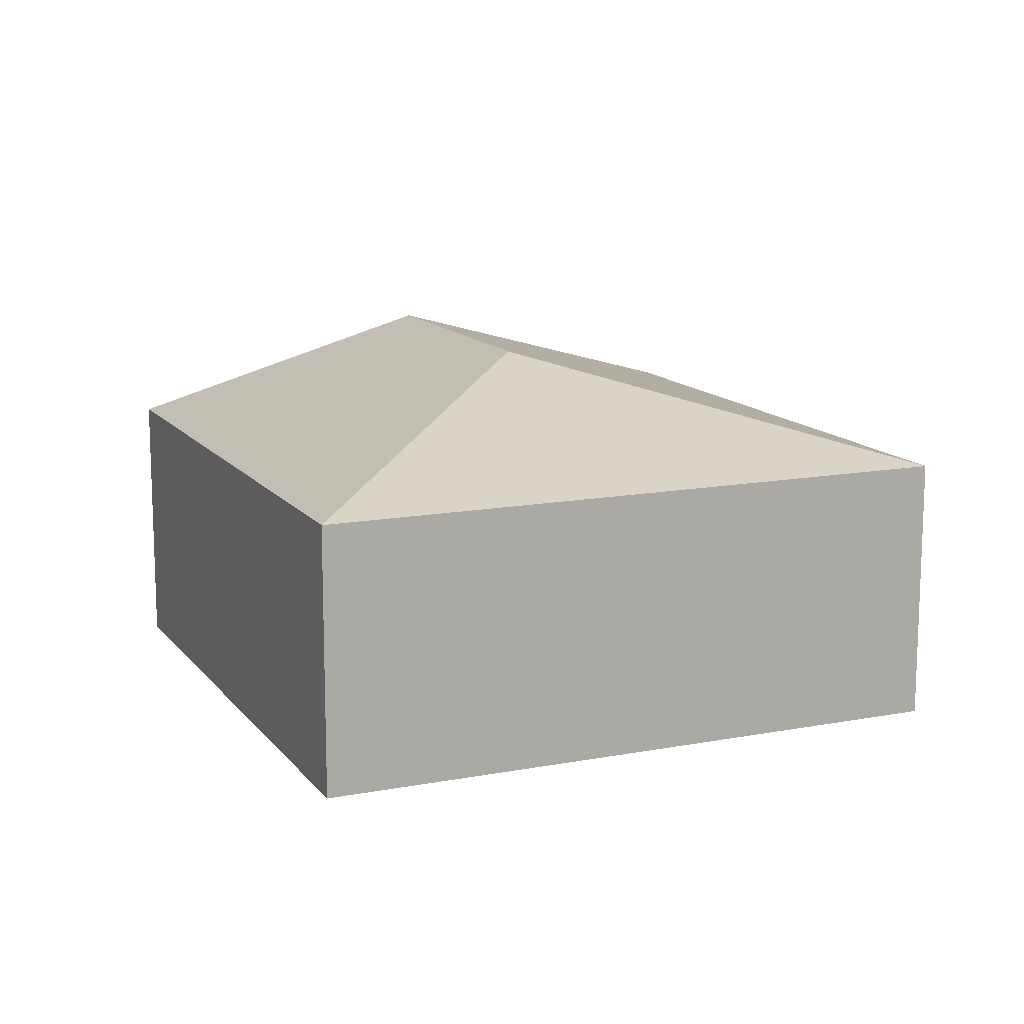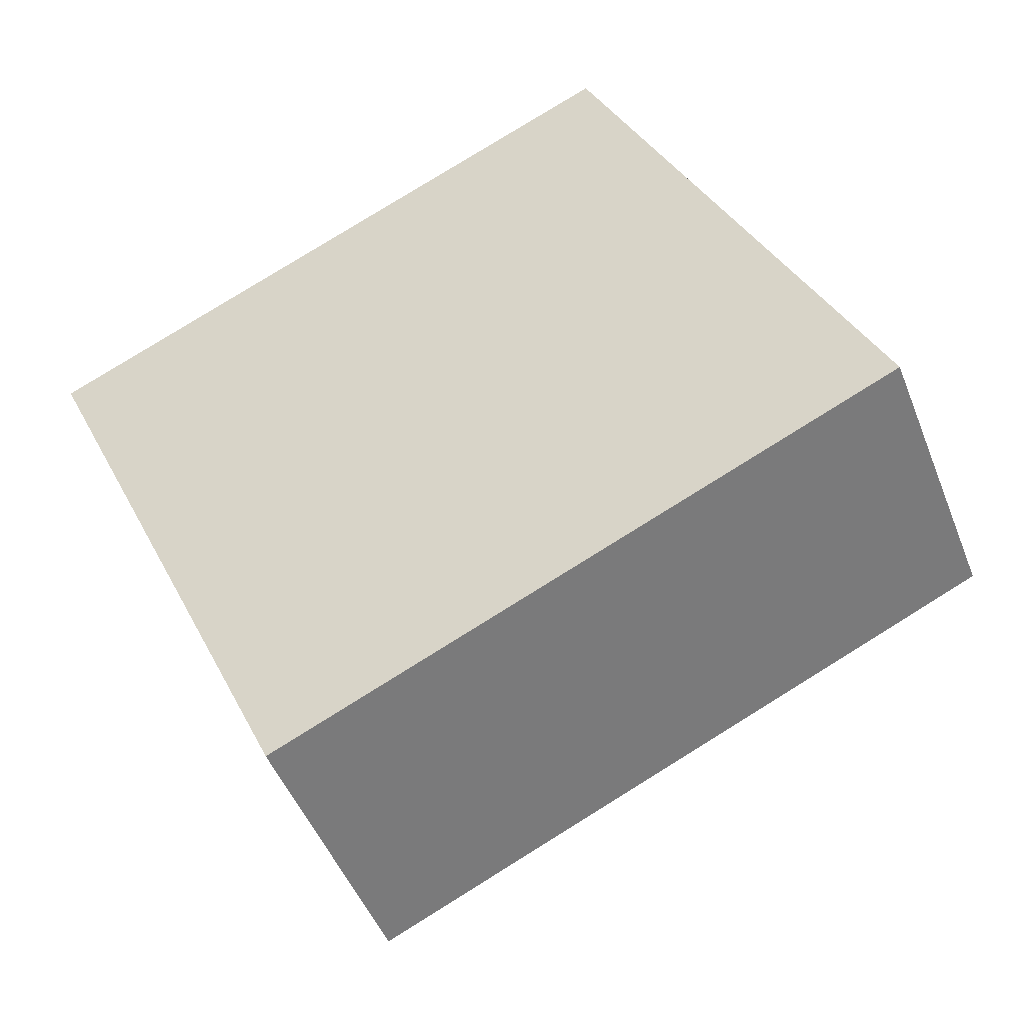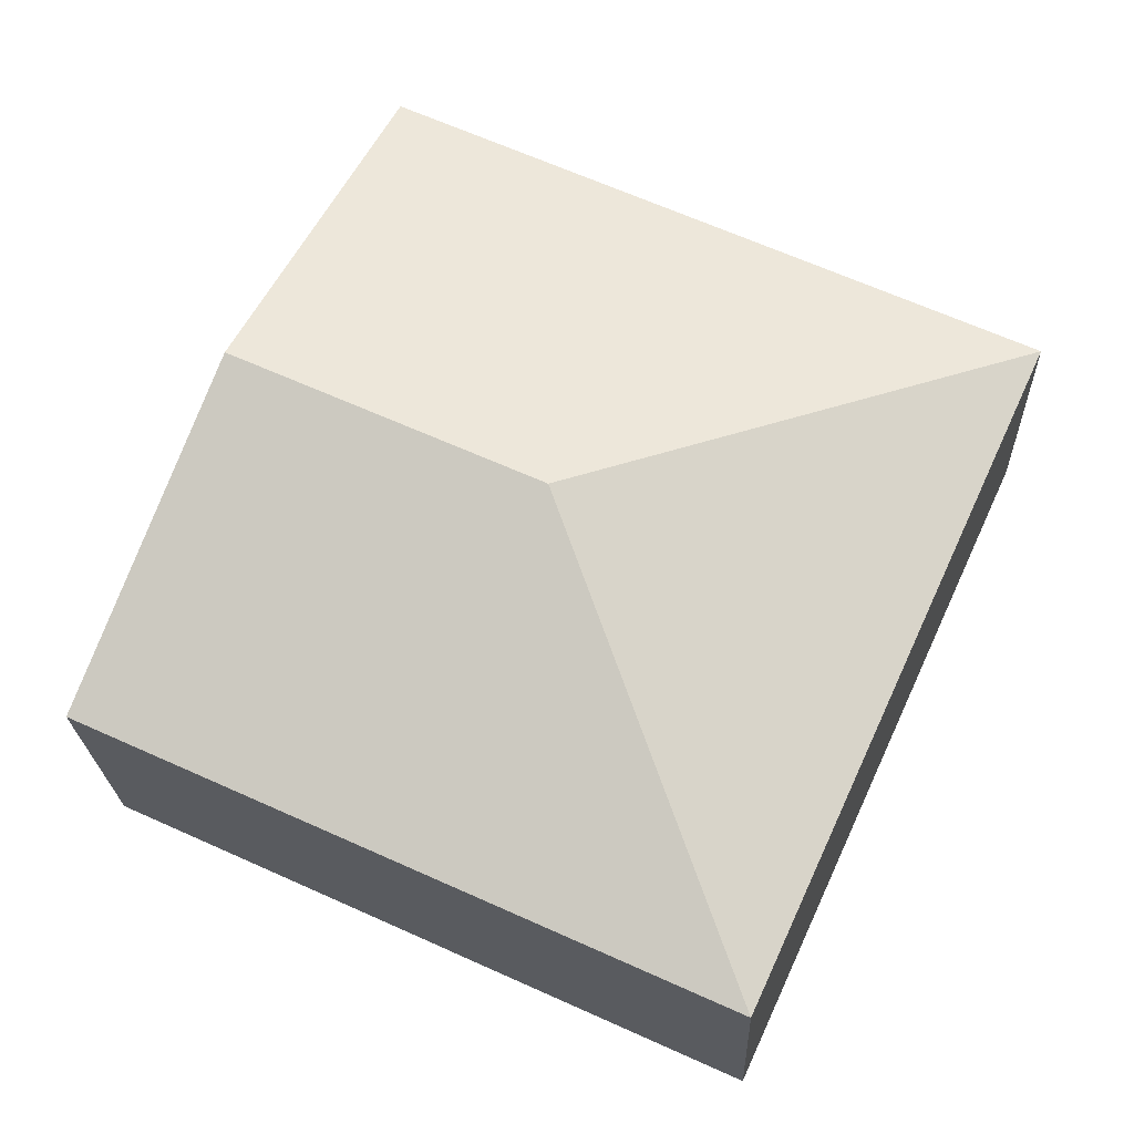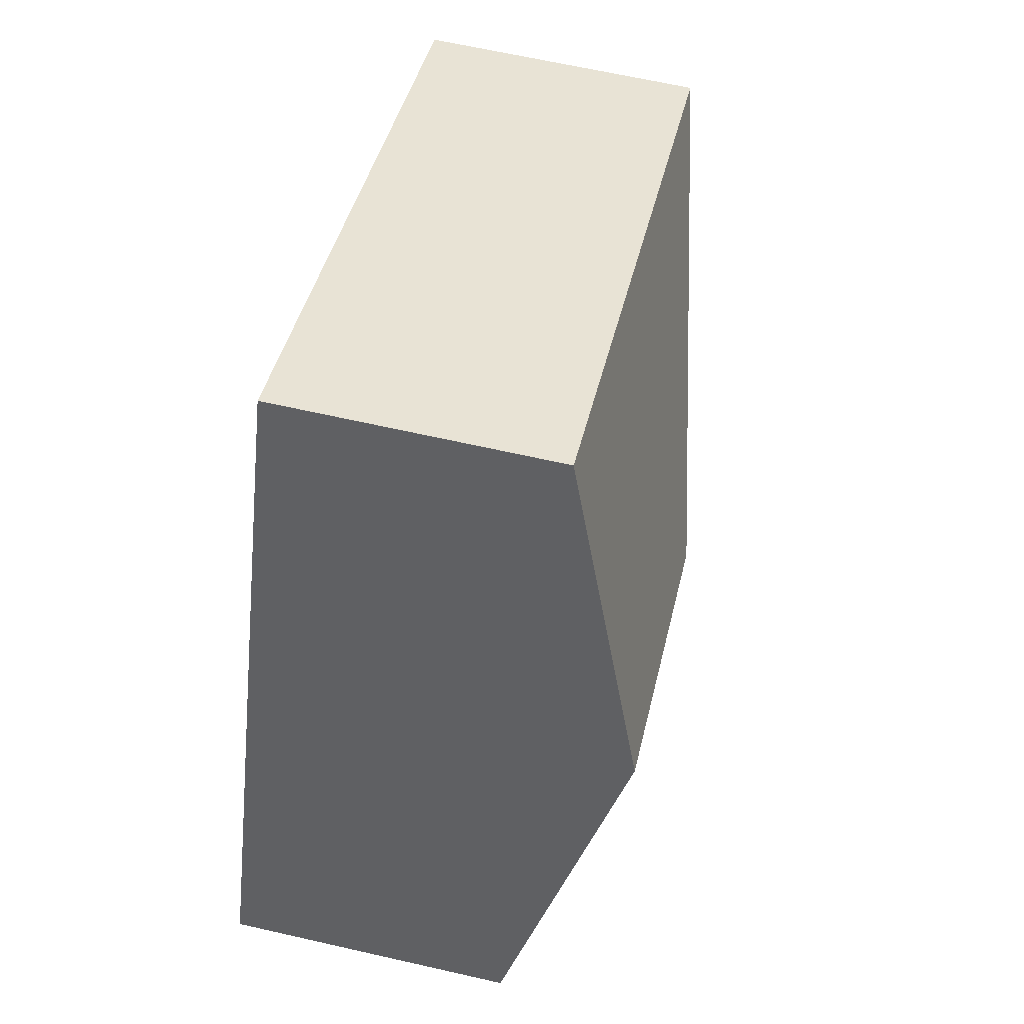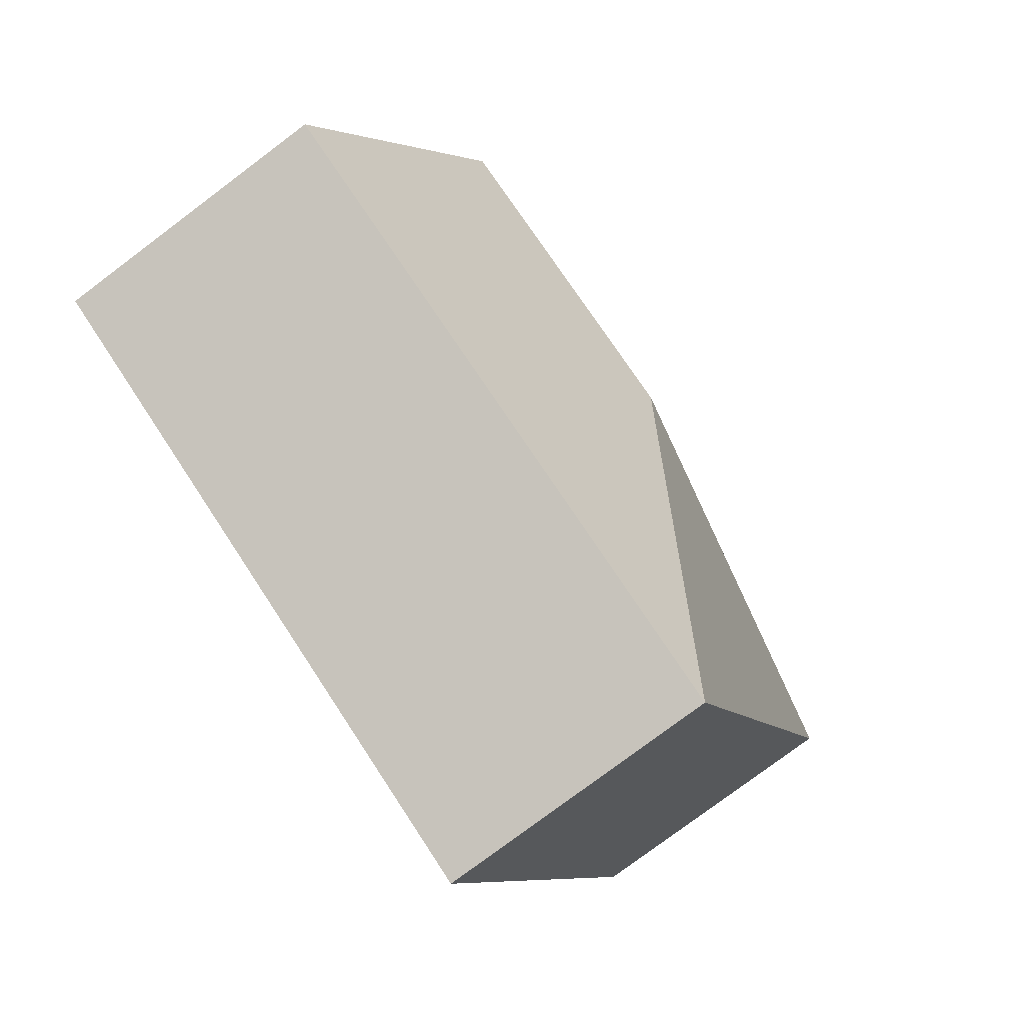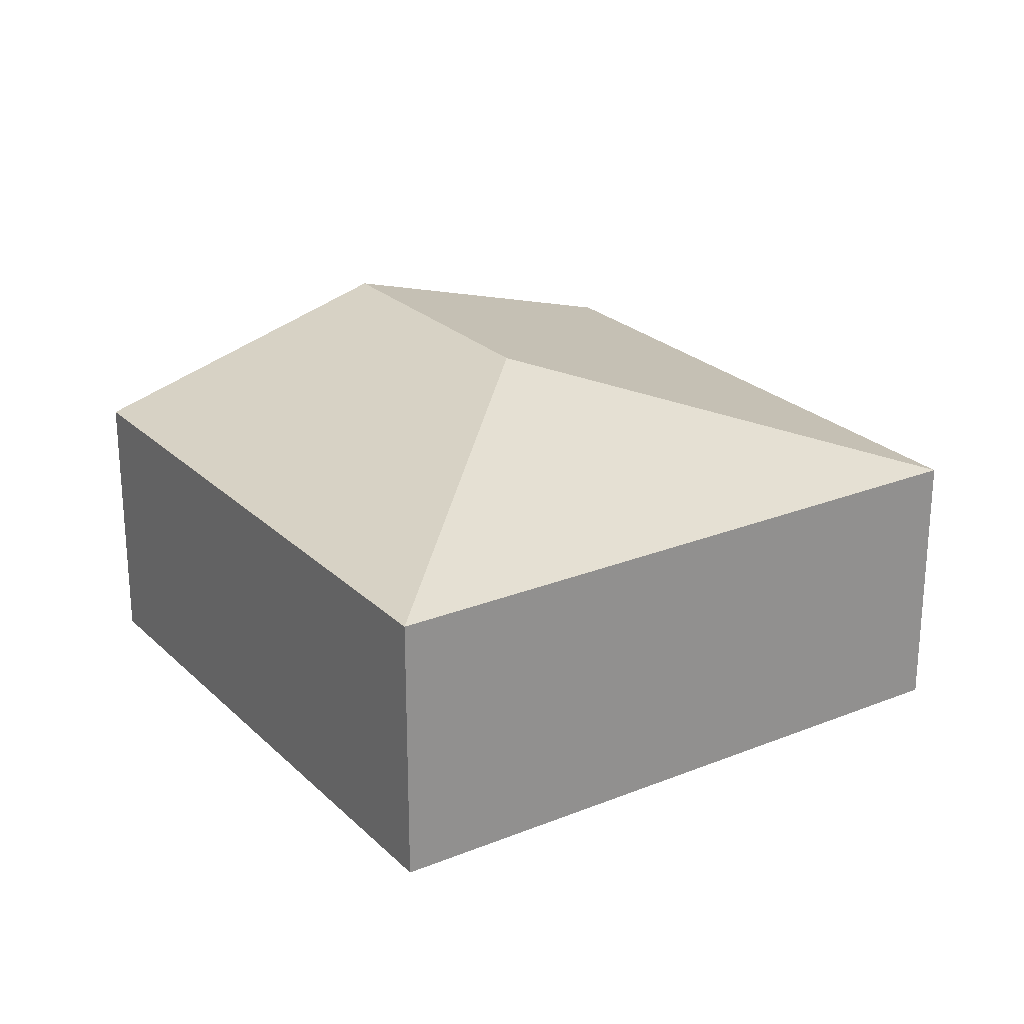
<metadata>
{"format":"obj","ext":"obj","renderer":"f3d","projection":"perspective","resolution":1024,"background":"white","views":[{"elev":13.2,"azim":-138.0,"up":"+Y"},{"elev":-47.9,"azim":20.8,"up":"+Z"},{"elev":-21.7,"azim":-178.0,"up":"+Z"},{"elev":64.0,"azim":103.0,"up":"+Z"},{"elev":-77.9,"azim":126.9,"up":"+Z"},{"elev":24.3,"azim":-148.1,"up":"+Y"}]}
</metadata>
<code>
v  3.862 3.183 -1.439
v  5.132 2.36 2.346
v  6.344 3.183 -0.305
v  0 2.36 1.445e-16
v  7.555 2.36 -2.955
v  2.423 2.36 -5.301
v  5.132 -1.437e-16 2.346
v  6.344 1.868e-17 -0.305
v  7.555 1.809e-16 -2.955
v  2.423 3.246e-16 -5.301
v  0 0 0
g defaultobject
f 1 2 3
f 2 1 4
f 5 1 3
f 1 5 6
f 1 6 4
f 7 3 2
f 3 7 8
f 3 8 5
f 5 8 9
f 9 6 5
f 6 9 10
f 10 4 6
f 4 10 11
f 11 2 4
f 2 11 7
f 8 10 9
f 10 8 7
f 10 7 11

</code>
